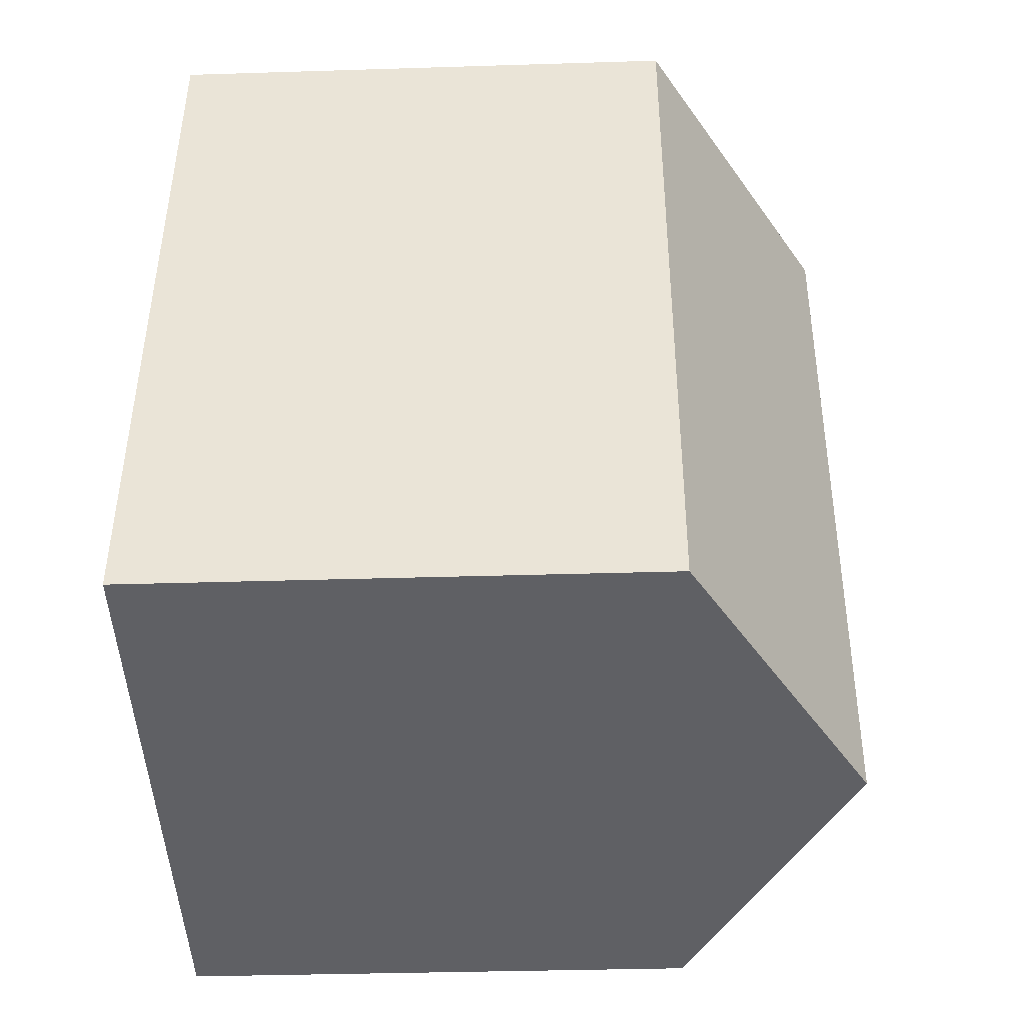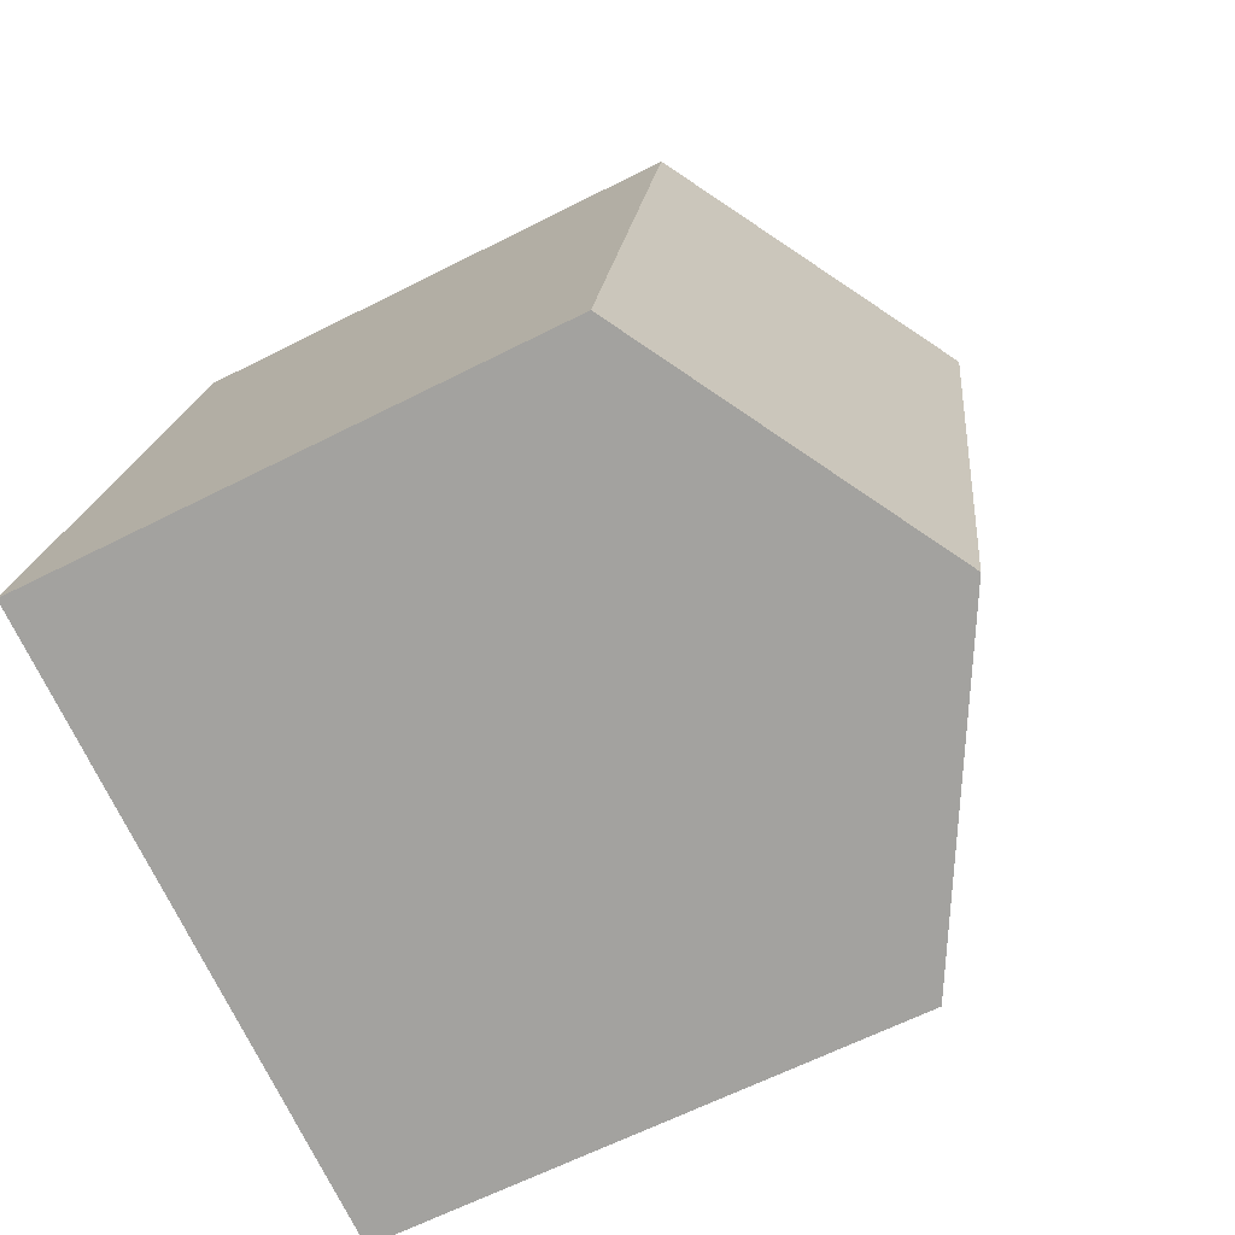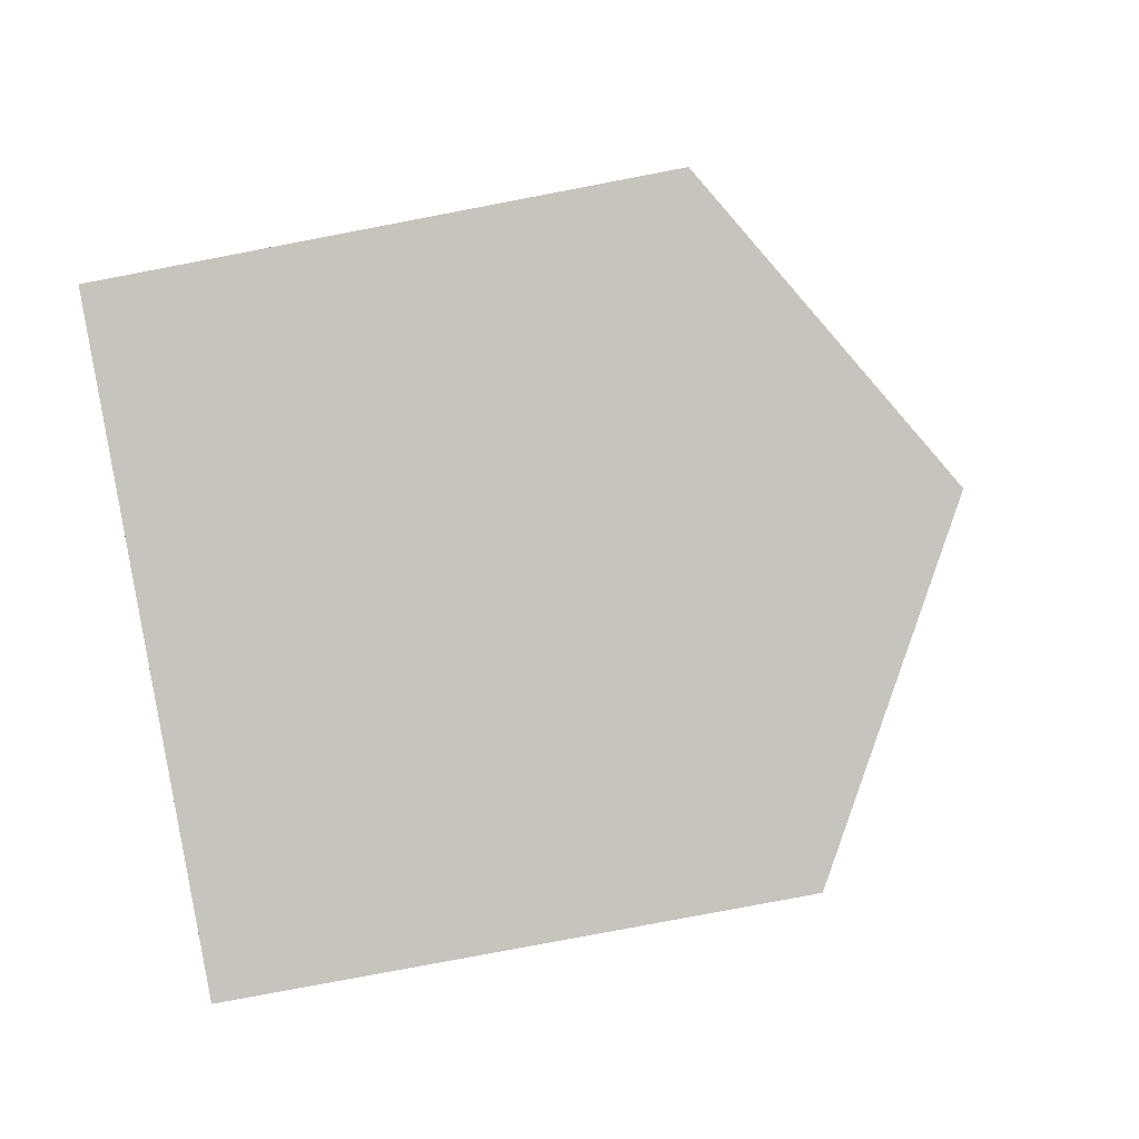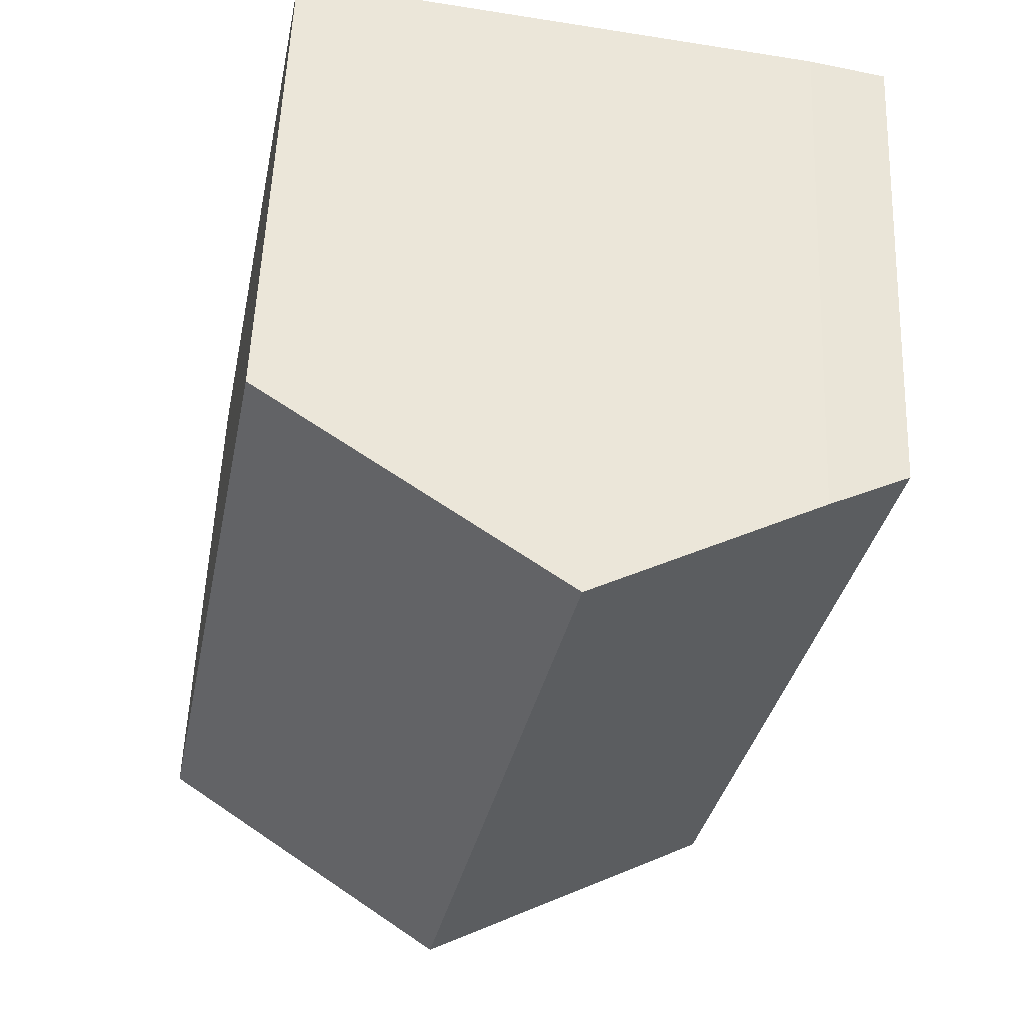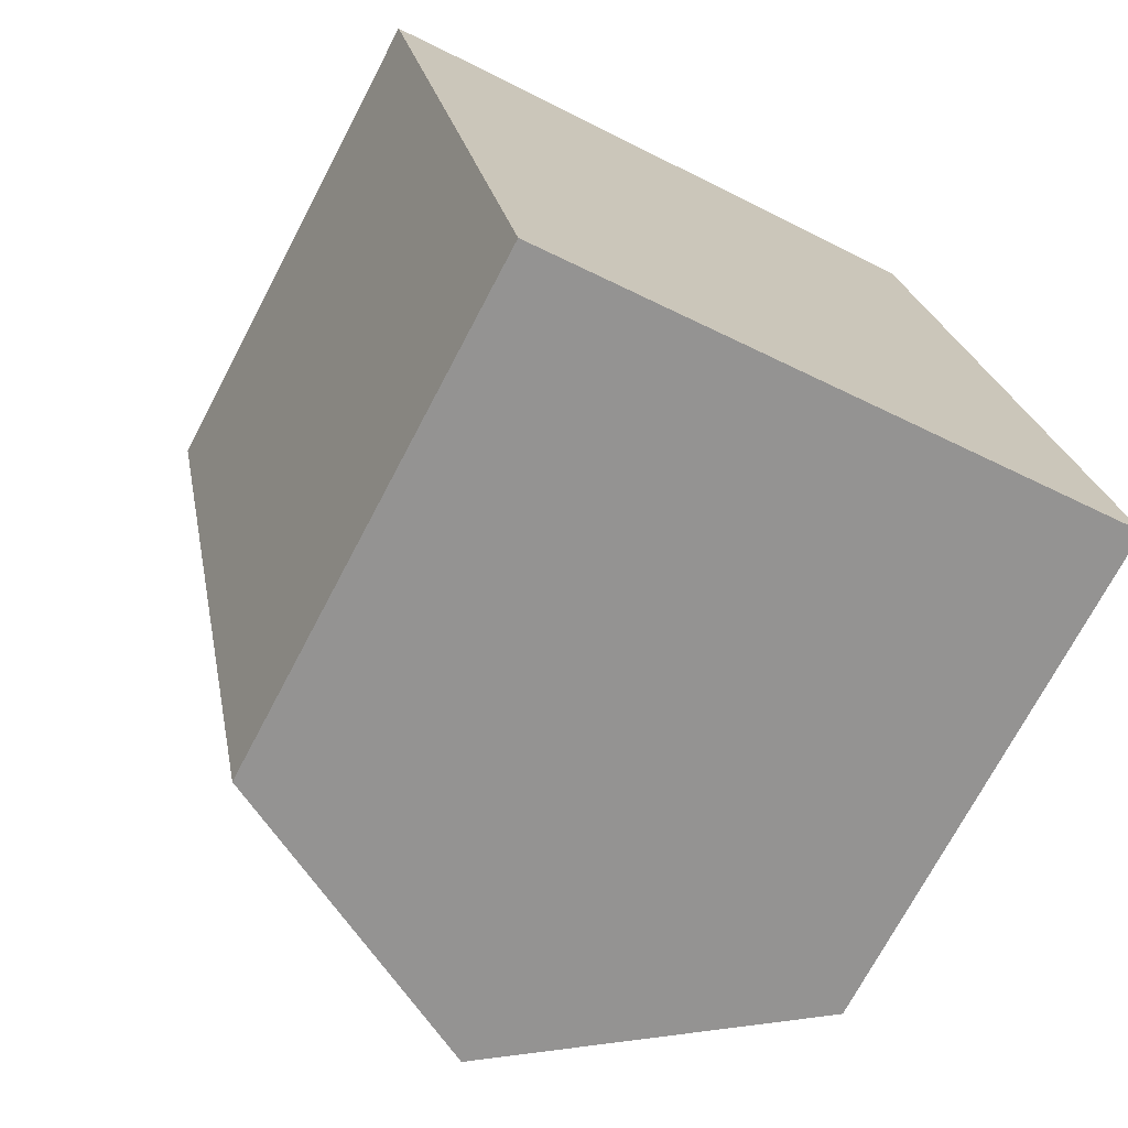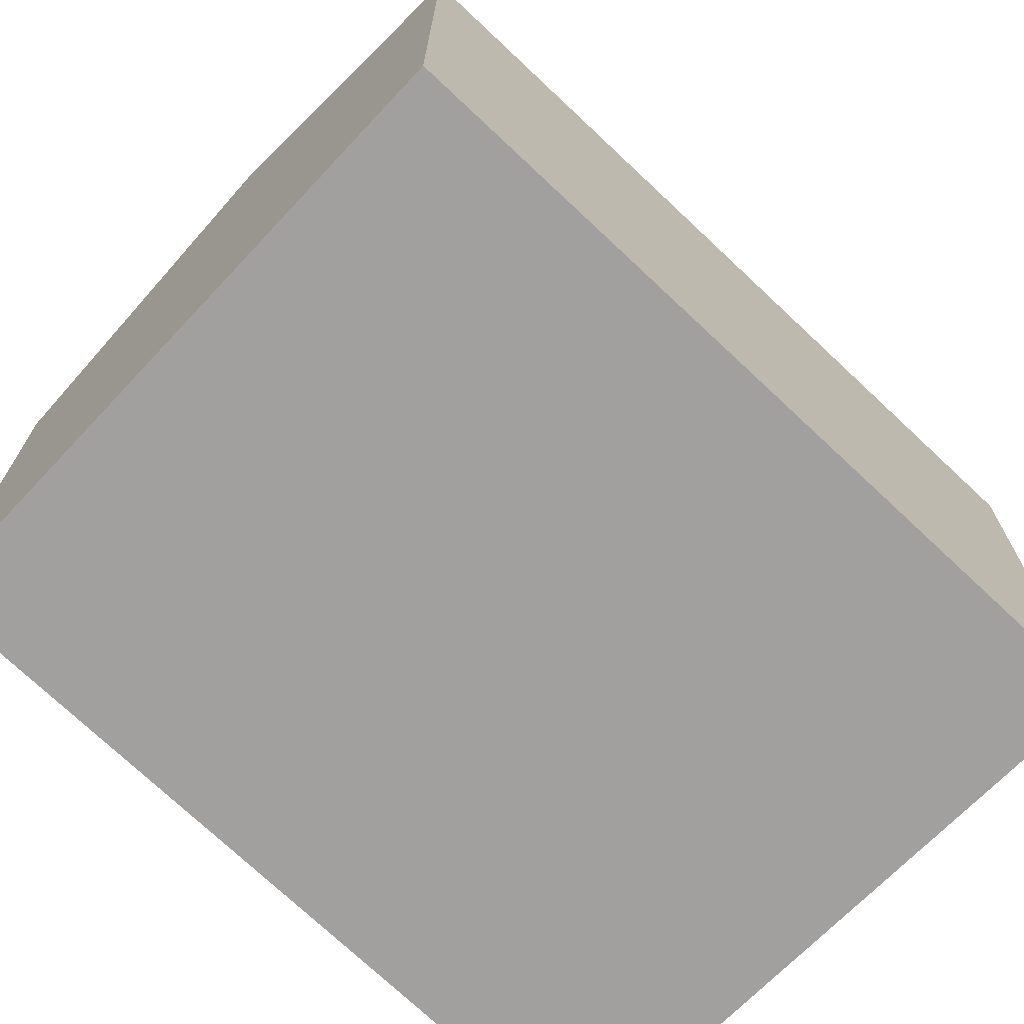
<metadata>
{"format":"obj","ext":"obj","renderer":"f3d","projection":"perspective","resolution":1024,"background":"white","views":[{"elev":-33.2,"azim":92.5,"up":"+Z"},{"elev":-63.0,"azim":117.3,"up":"+Z"},{"elev":-78.8,"azim":100.8,"up":"+Z"},{"elev":55.4,"azim":-177.7,"up":"+Z"},{"elev":-71.9,"azim":-27.7,"up":"+Z"},{"elev":-71.9,"azim":-144.8,"up":"+Y"}]}
</metadata>
<code>
v  5.417 12.43 1.033
v  13.53 9.311 -11.47
v  8.179 12.43 -12.57
v  10.93 9.237 1.995
v  1.416 10.11 0.335
v  0.005 9.28 -0.022
v  0 9.28 5.682e-16
v  2.778 9.28 -13.68
v  3.533 11.34 0.704
v  1.416 -2.051e-17 0.335
v  0 0 0
v  5.417 -6.325e-17 1.033
v  10.93 -1.222e-16 1.995
v  3.533 -4.311e-17 0.704
v  13.53 7.023e-16 -11.47
v  2.778 8.378e-16 -13.68
v  8.179 7.698e-16 -12.57
v  0.005 1.347e-18 -0.022
g defaultobject
f 1 2 3
f 2 1 4
f 5 6 7
f 6 5 8
f 8 5 3
f 3 5 9
f 3 9 1
f 7 10 5
f 10 7 11
f 9 4 1
f 4 9 5
f 4 5 10
f 4 10 12
f 4 12 13
f 12 10 14
f 4 15 2
f 15 4 13
f 15 3 2
f 3 15 8
f 8 15 16
f 16 15 17
f 18 7 6
f 7 18 11
f 16 6 8
f 6 16 18
f 11 18 10
f 12 15 13
f 15 12 17
f 17 12 14
f 17 14 16
f 16 14 10
f 16 10 18

</code>
